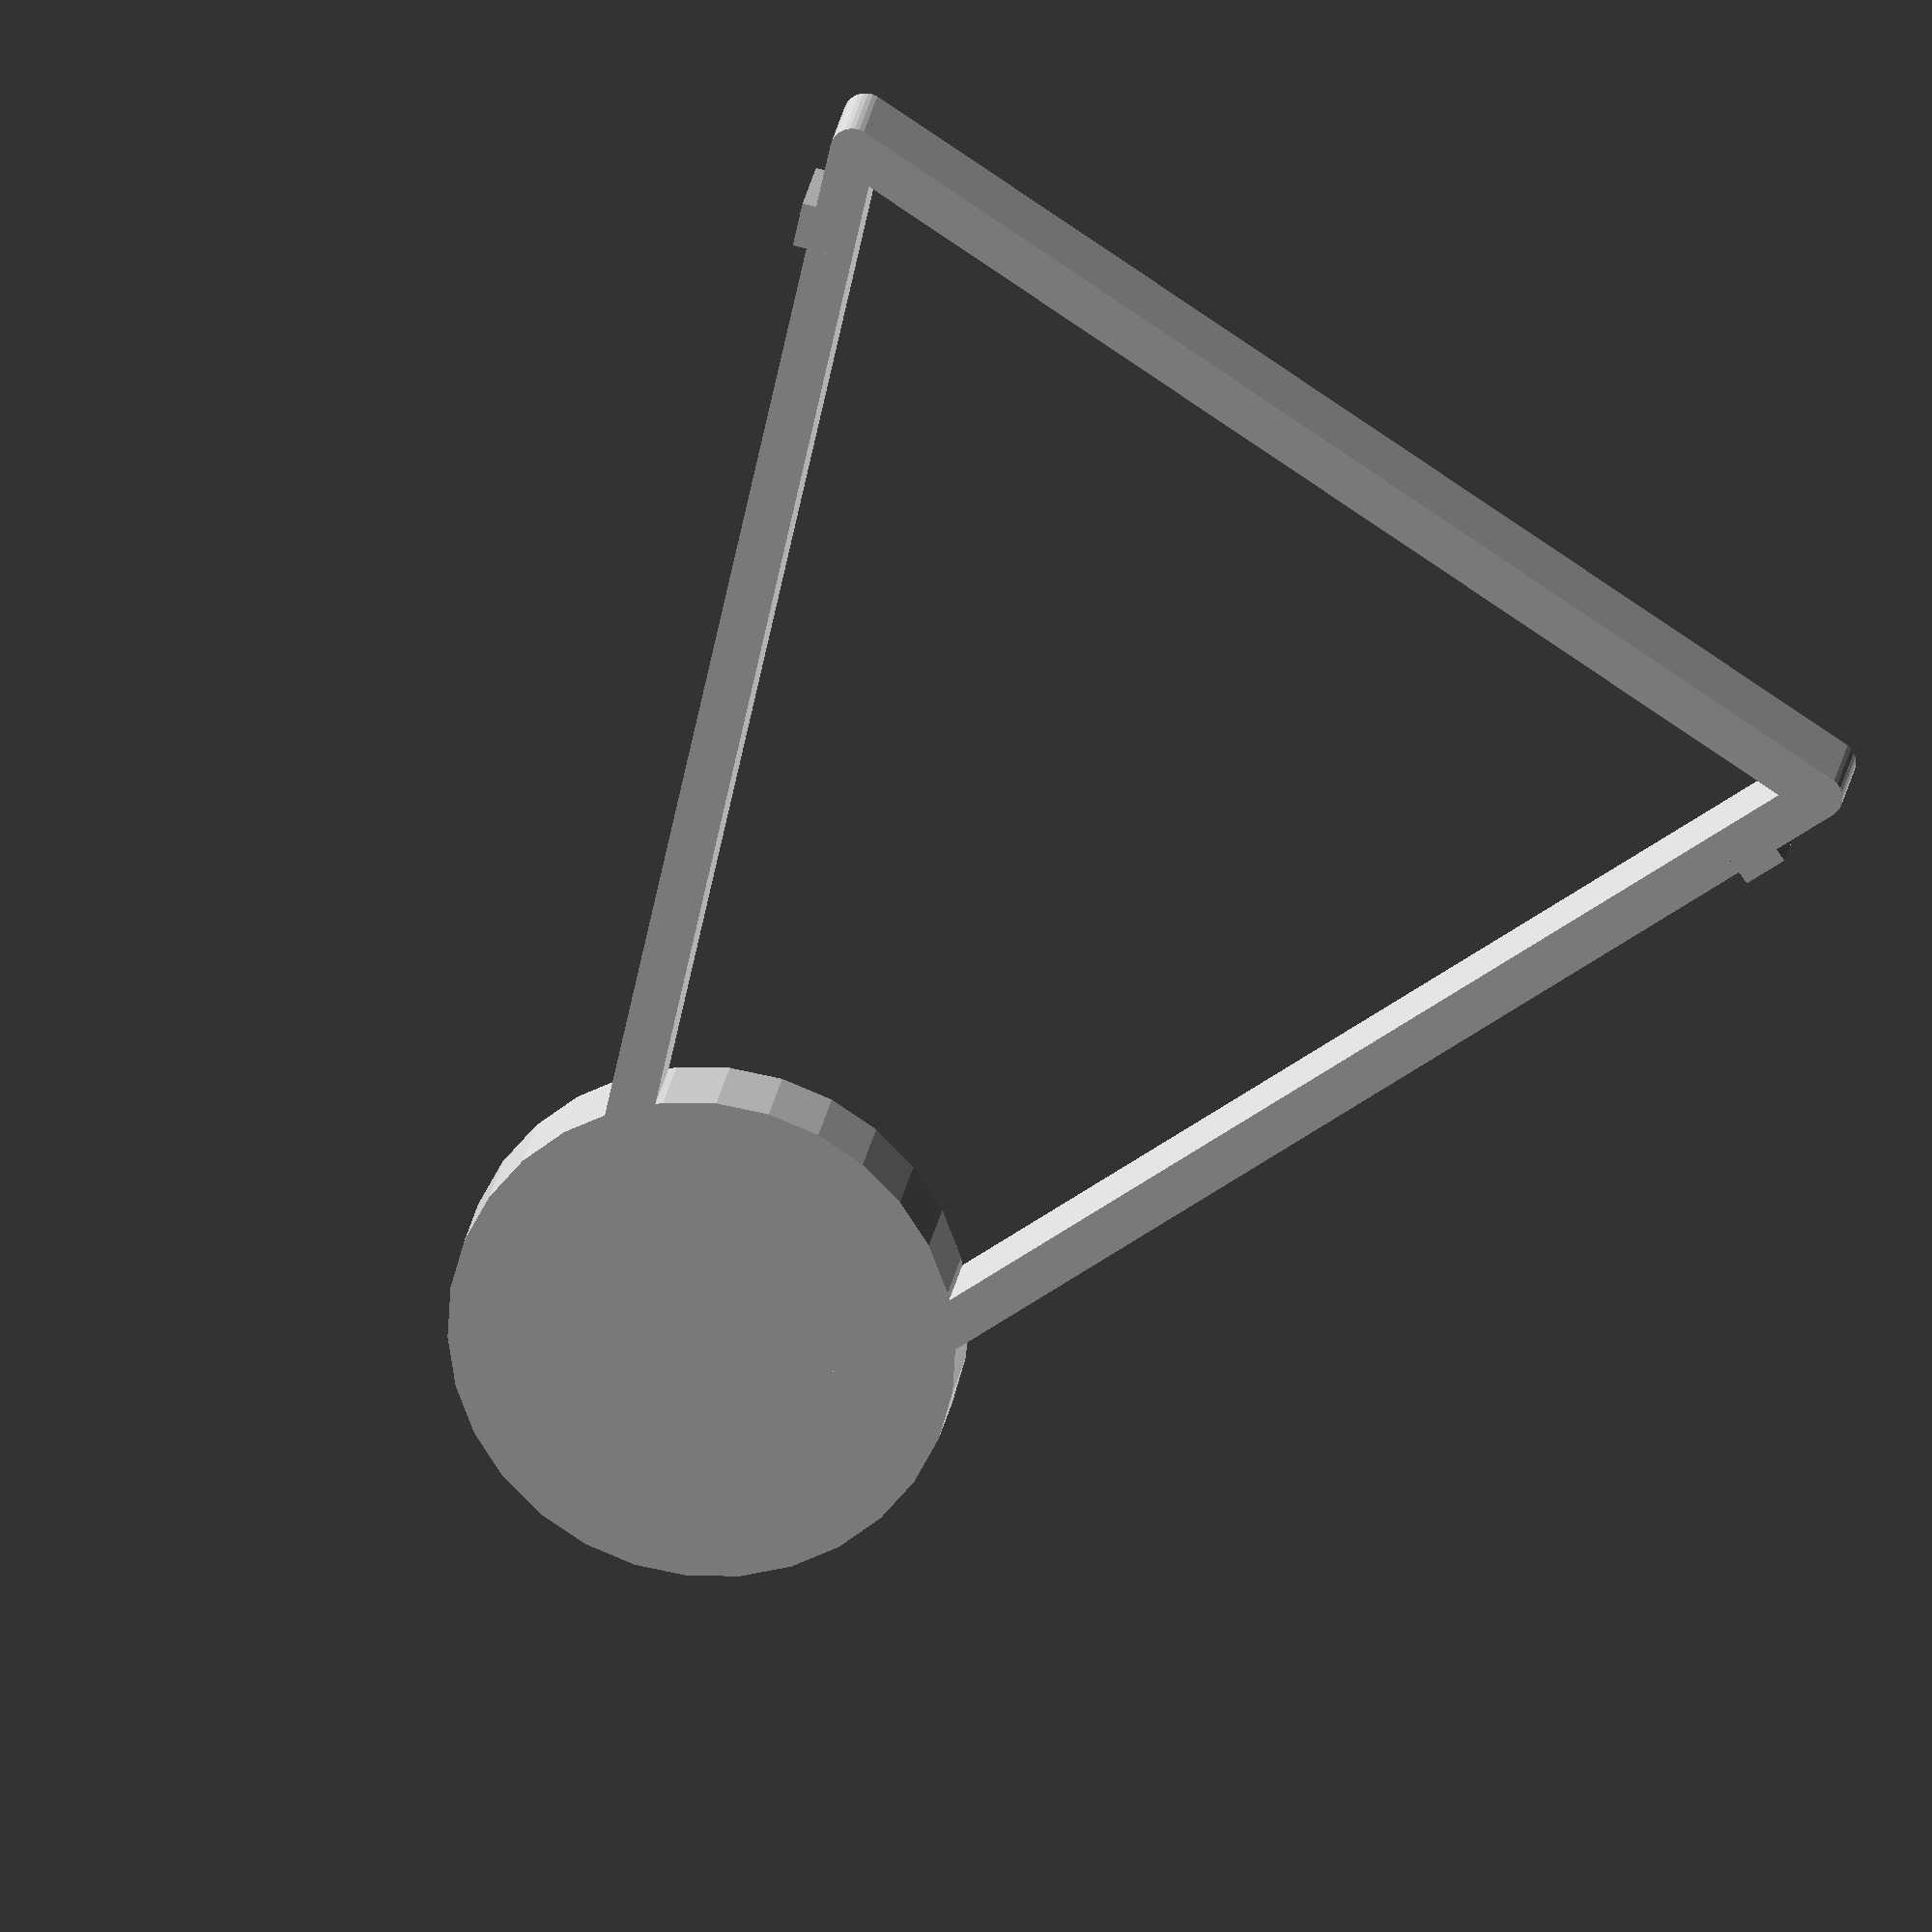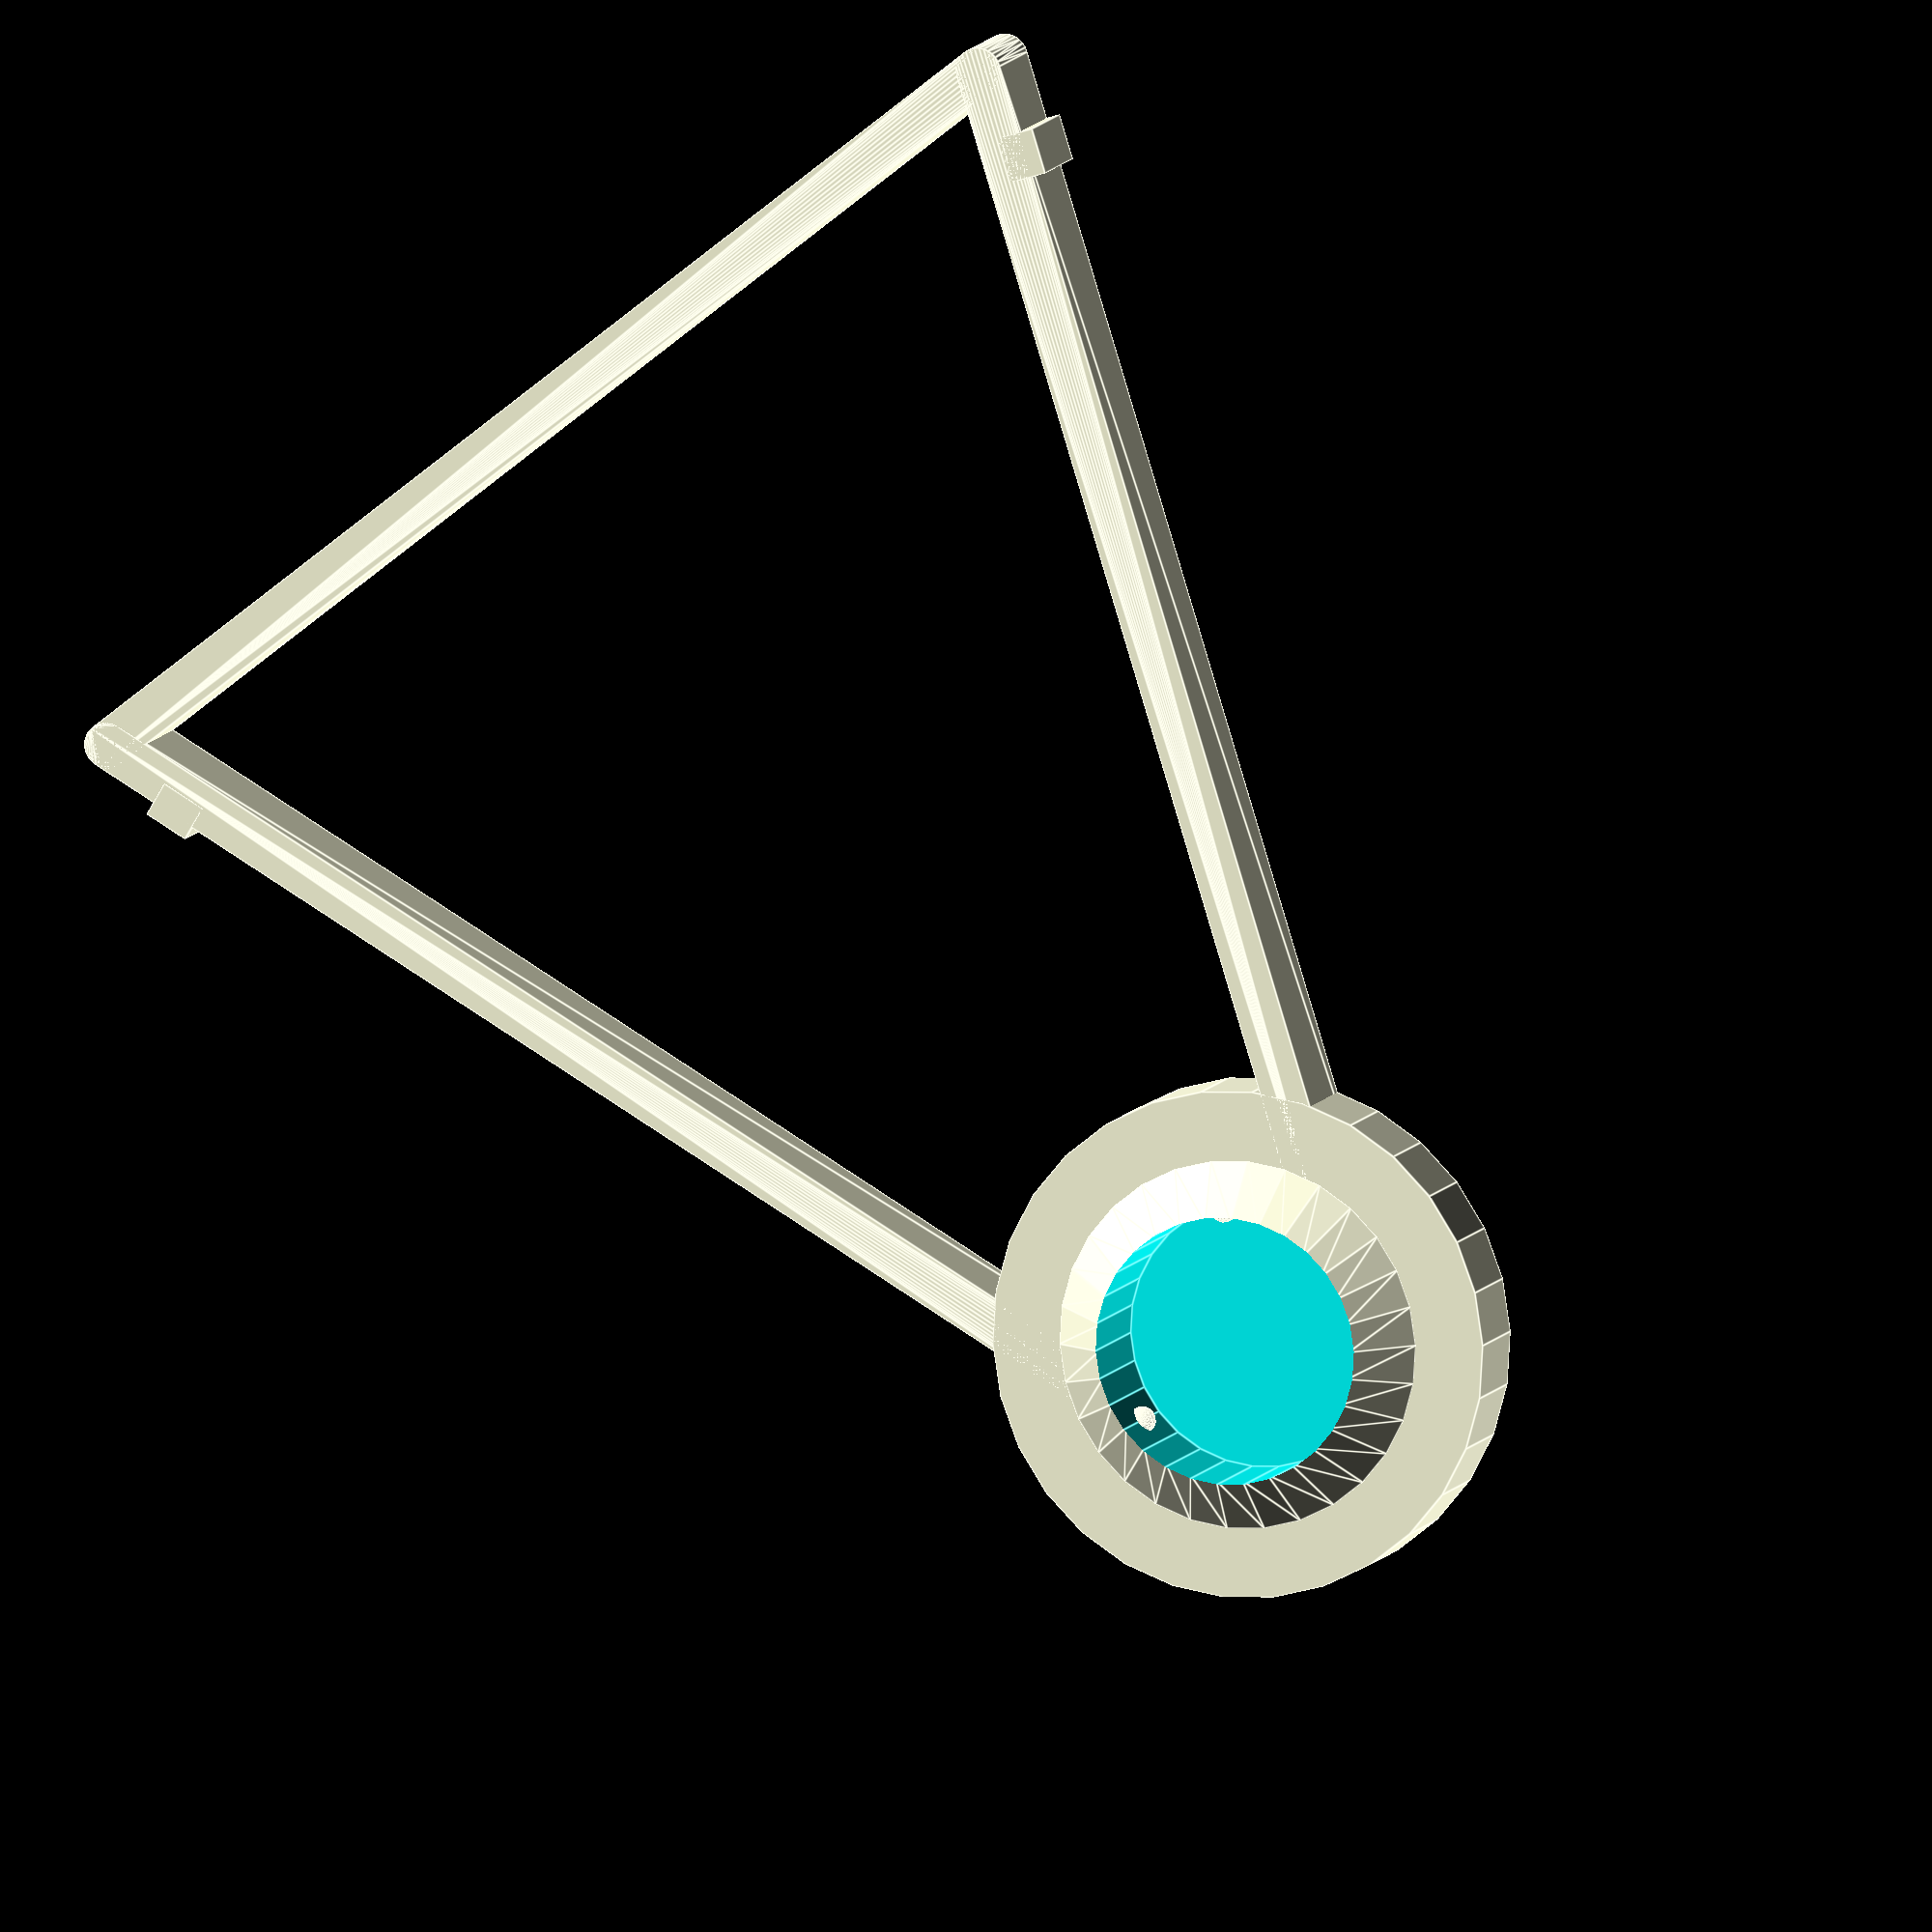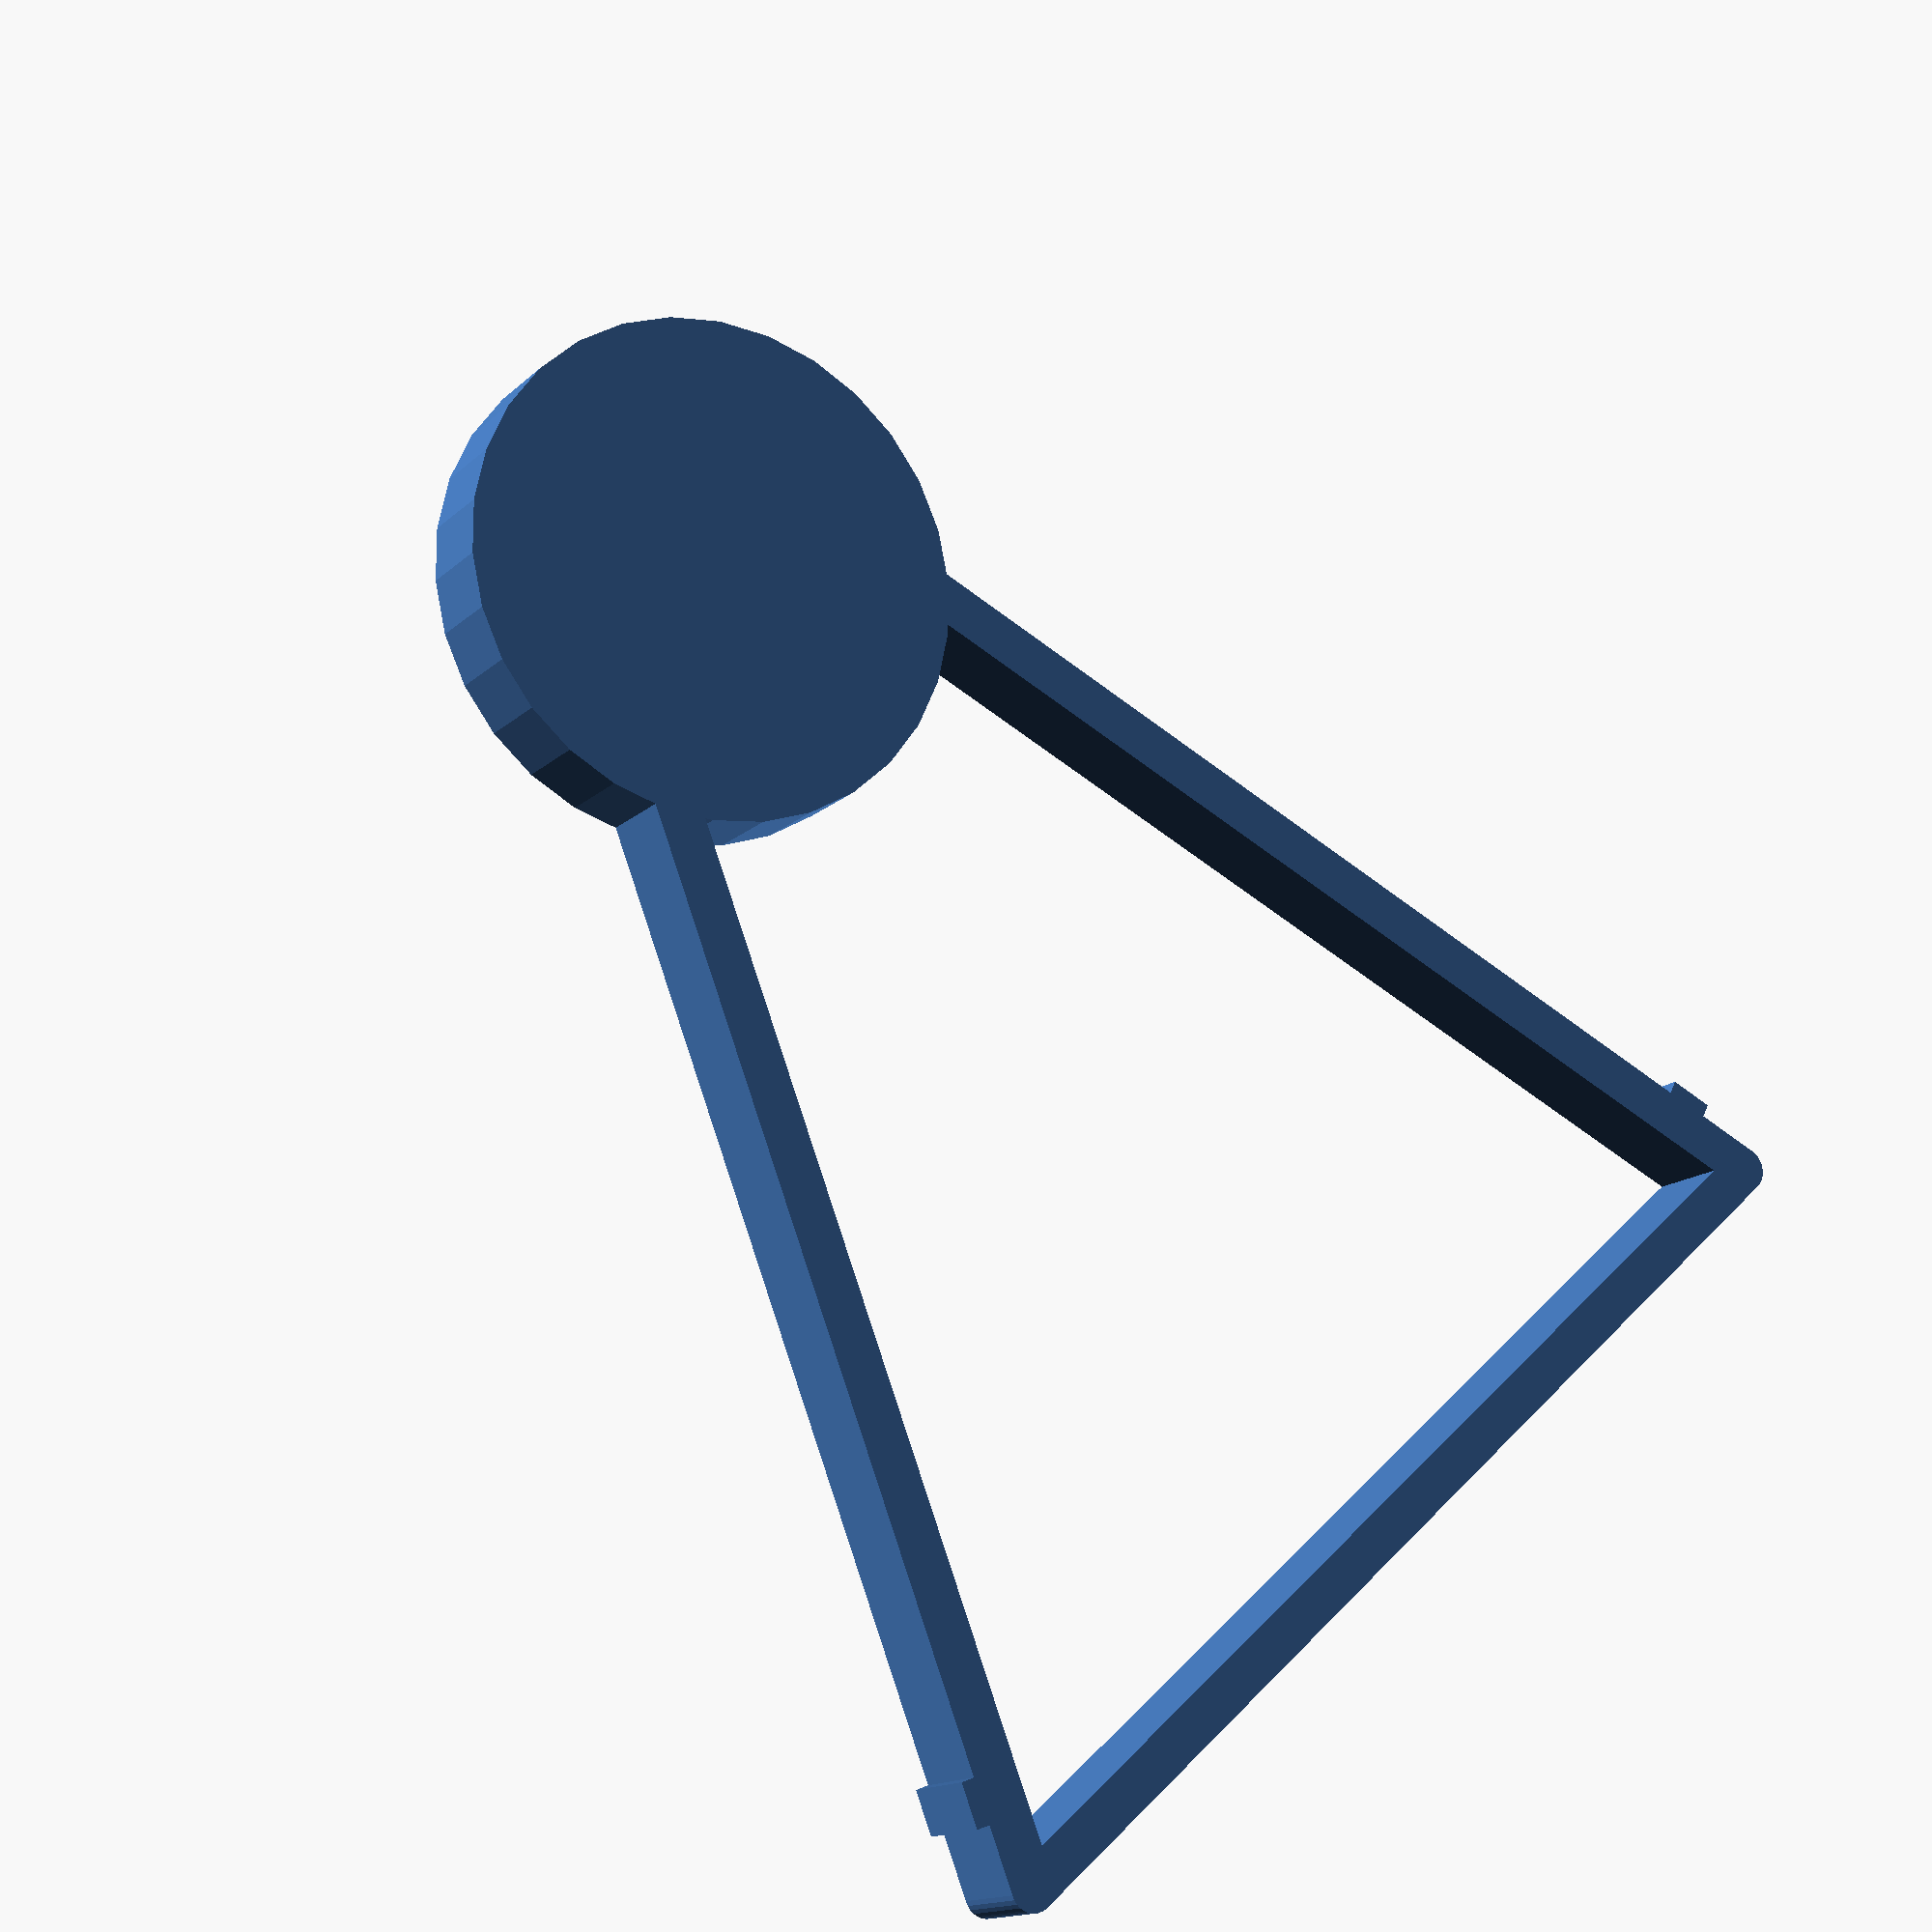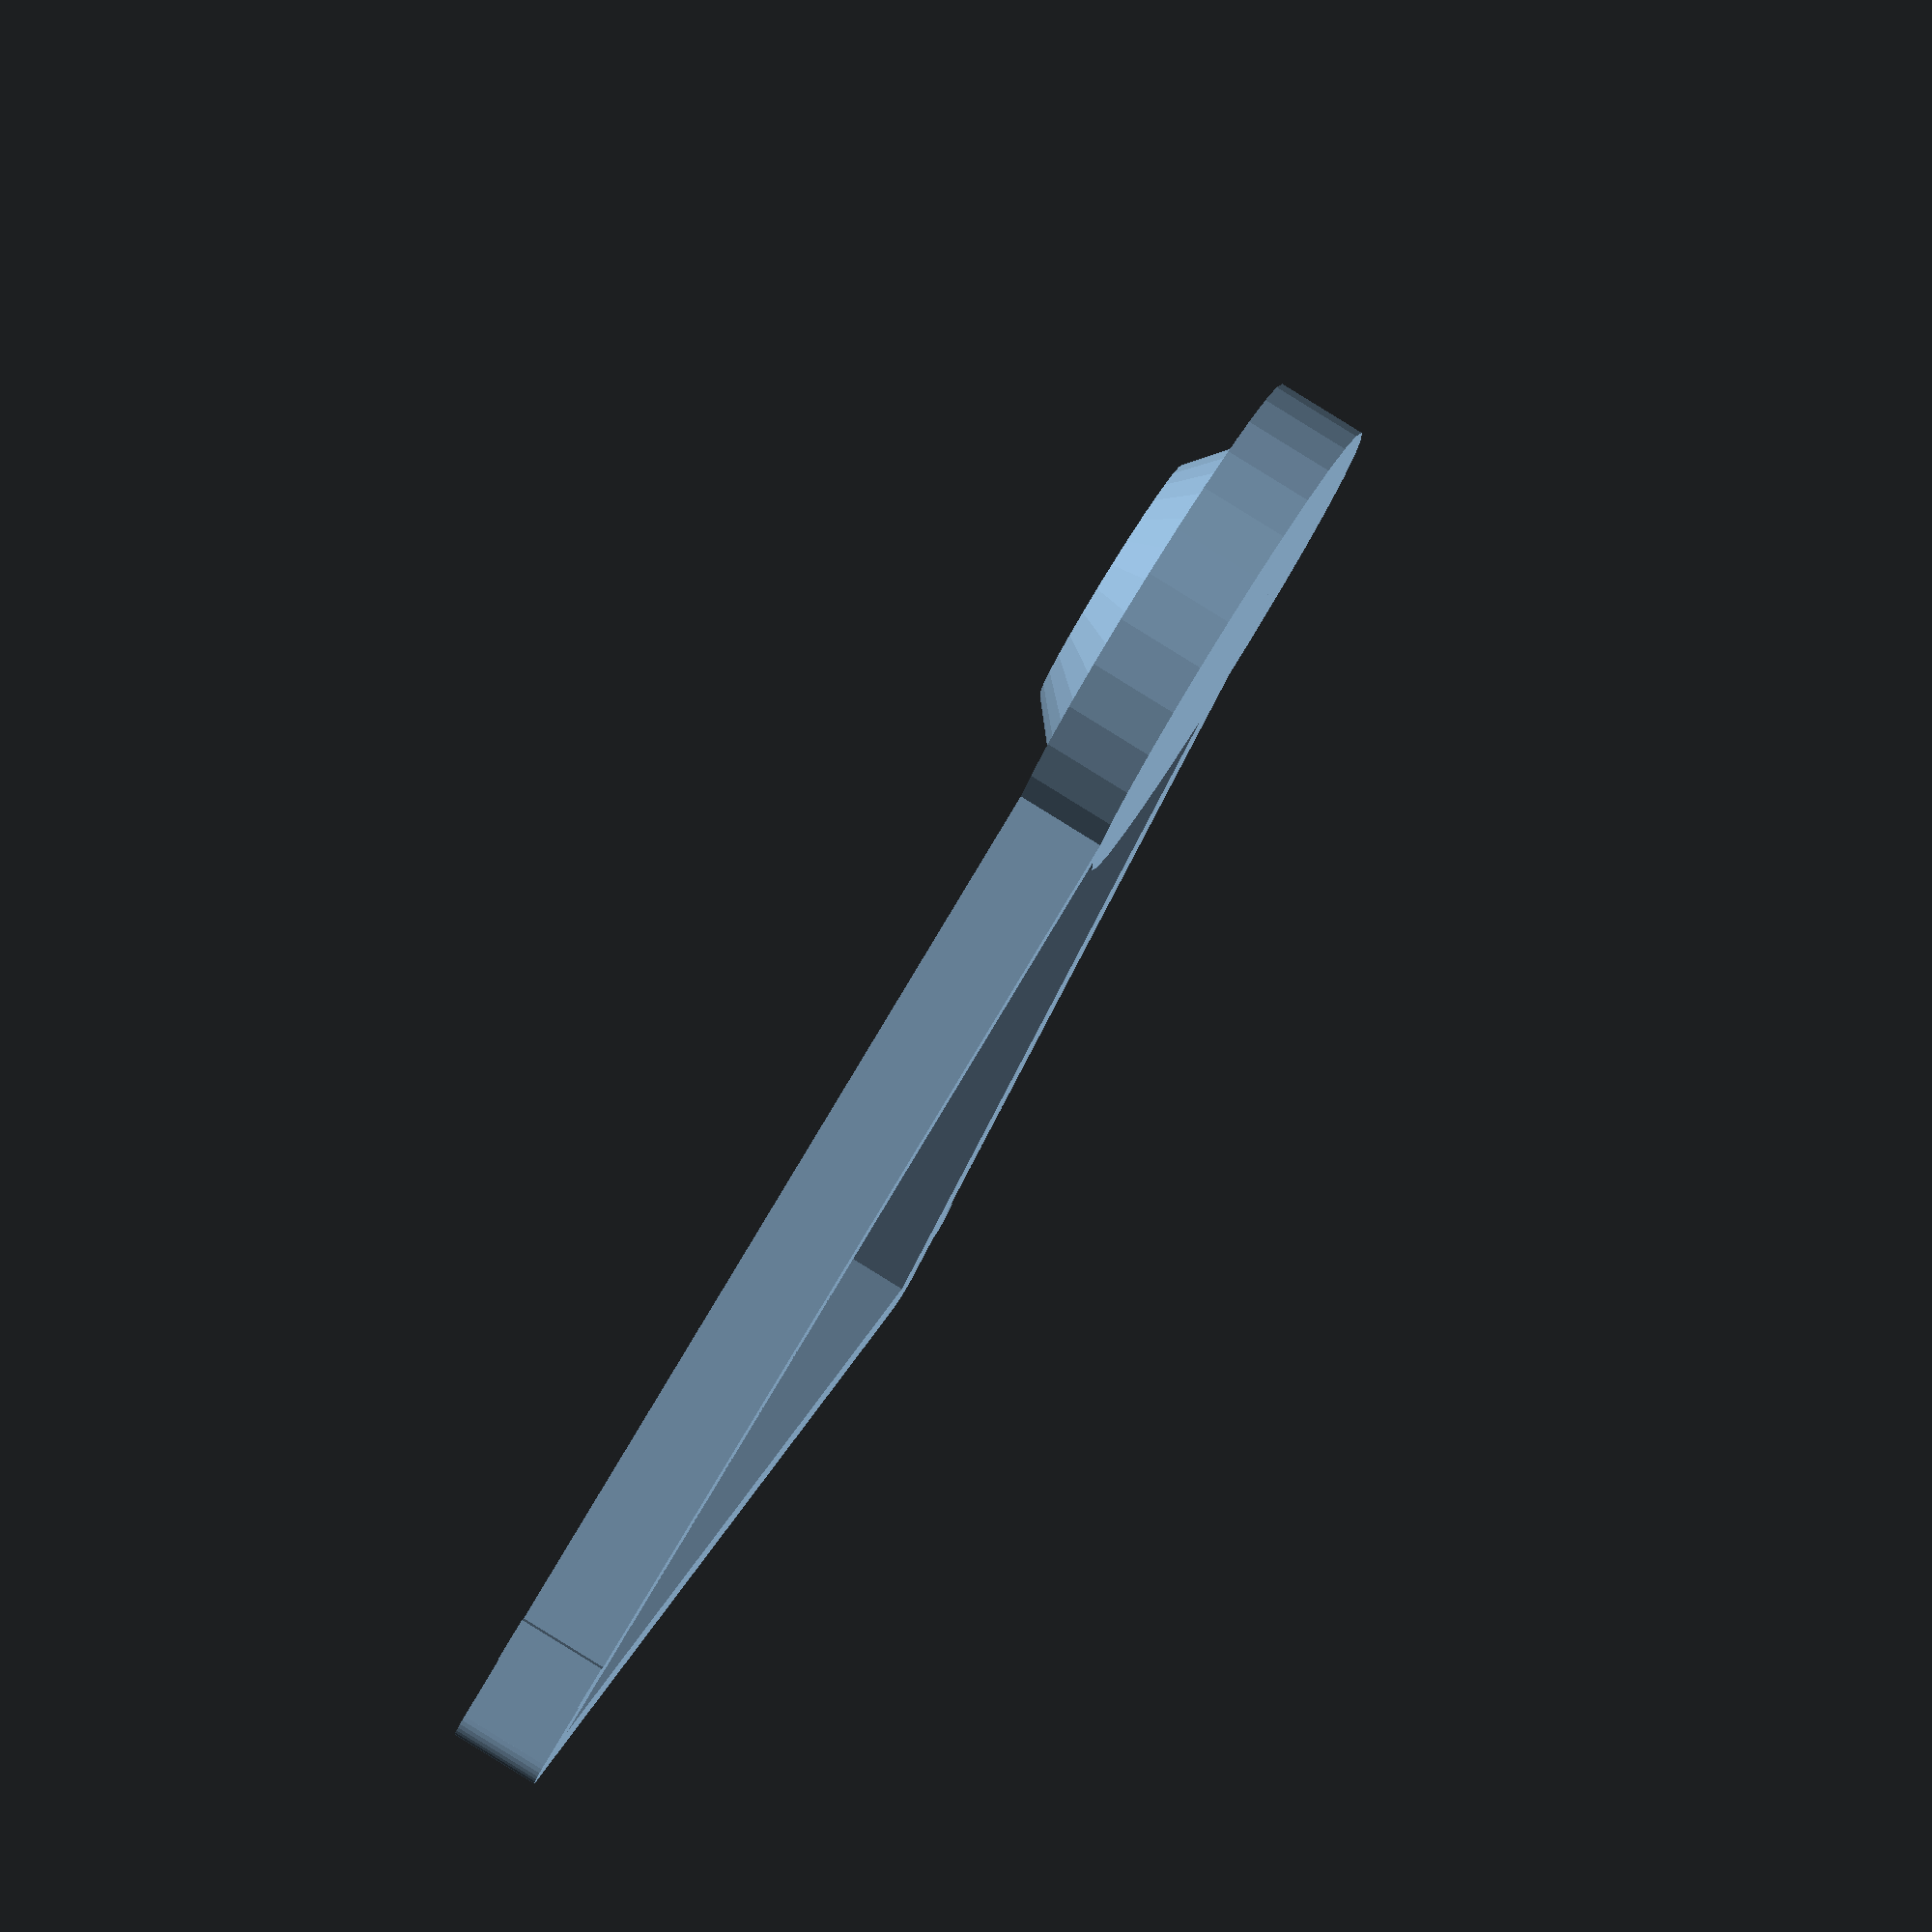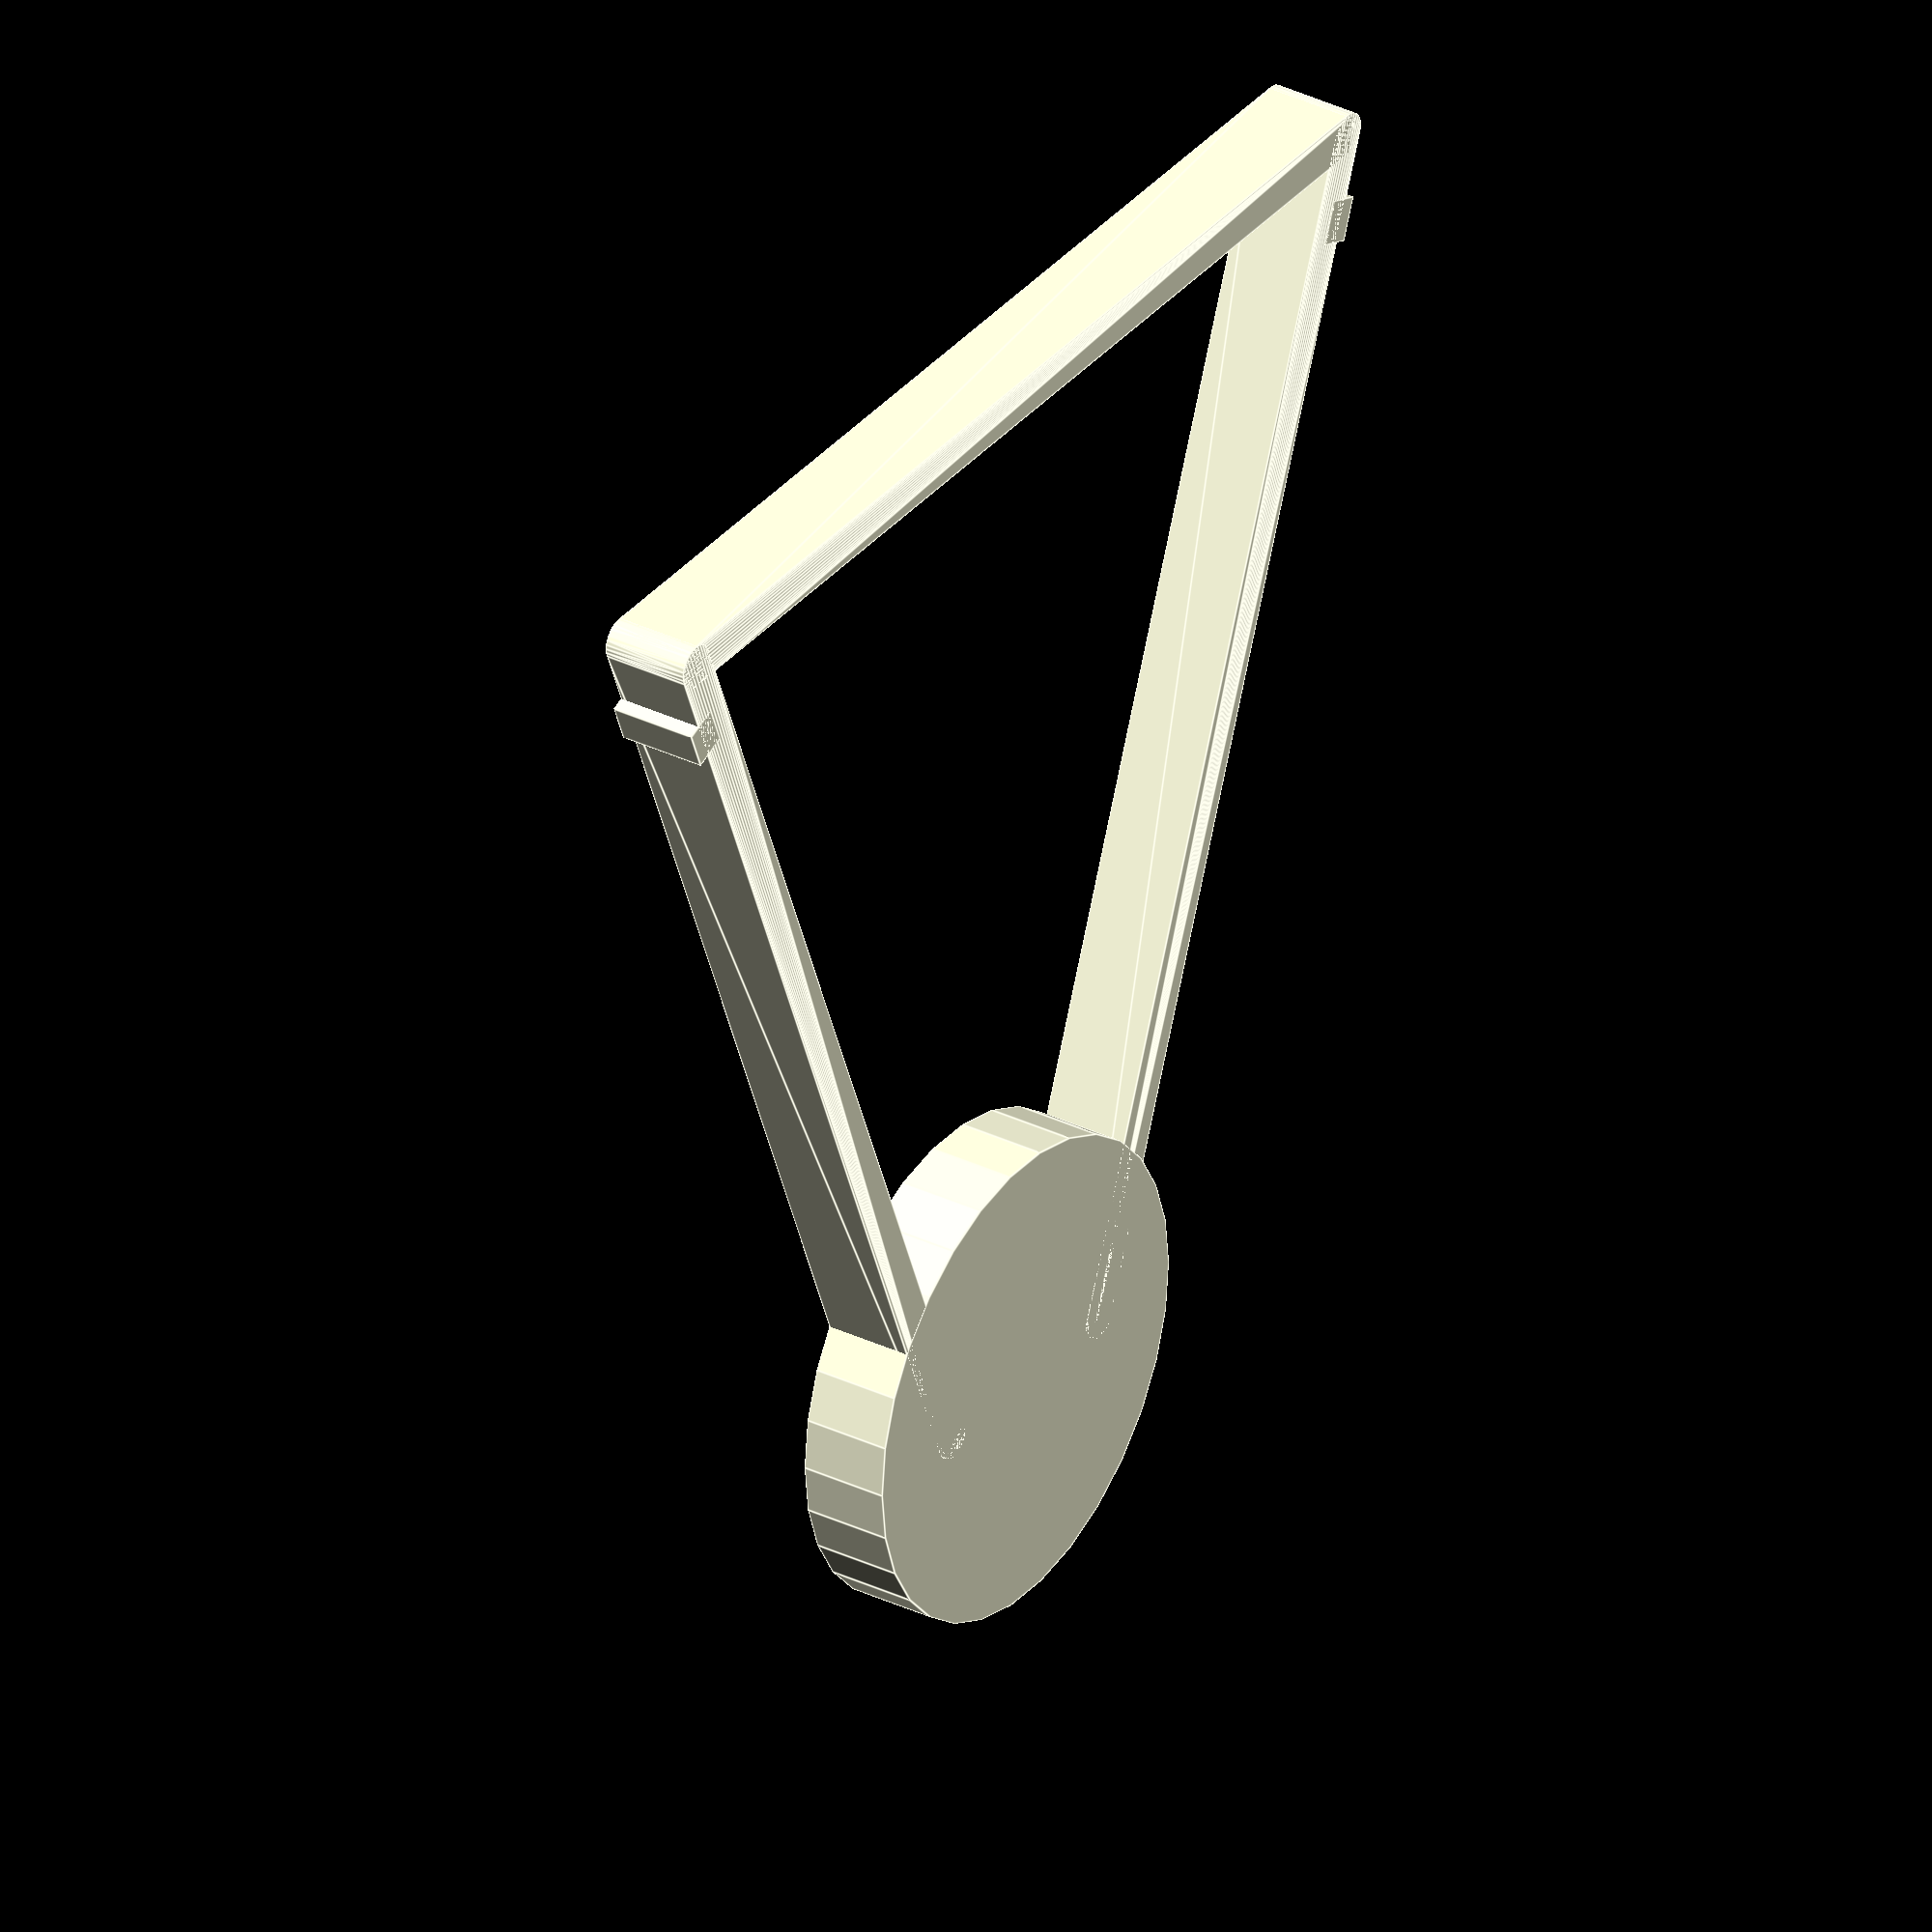
<openscad>
// ZipSpool - Filament spool holder for printing from a sealed bag
//
// Copyright (C) 2019  Kevin O'Connor <kevin@koconnor.net>
//
// This file may be distributed under the terms of the GNU GPLv3 license.

holder_height = 155;
holder_width = 125;
holder_arm_depth = 10;
holder_arm_height = 5;
holder_spindle_backing = 55;
holder_spindle_offset = 3;
holder_key_angle_offset = 30;
holder_bevel_diameter = 40;
holder_bevel_depth = 5;
holder_clip_height = 5;
holder_clip_width = 2;
holder_clip_offset = 10;
spindle_diameter = 28;
spindle_thickness = 2.5;
spindle_key_diameter = 3;
spindle_key_offset = 5;
spindle_key_angles = [90, 210, 330];
spindle_spool_length = 71;
clip_tube_diameter = 4;
clip_height = 10;
clip_depth = 10;
slack = 1;
CUT = 0.01;
$fs = 0.5;

//
// Holder
//

module key(angle, diameter) {
    rotate(angle, [0, 0, 1])
        translate([diameter/2, 0, 0])
            sphere(d=spindle_key_diameter);
}

module holder() {
    // Start with triangle "arms" forming the base
    backing_center_y = (holder_height - holder_spindle_backing/2
                        - holder_arm_height/2);
    module arms() {
        module base_cylinder(pos) {
            translate(pos)
                cylinder(h=holder_arm_depth, d=holder_arm_height);
        }
        bot1 = [-holder_width/2, 0];
        bot2 = [holder_width/2, 0];
        top1 = [-spindle_diameter/2, backing_center_y];
        top2 = [spindle_diameter/2, backing_center_y];
        union() {
            hull() {
                base_cylinder(bot1);
                base_cylinder(bot2);
            }
            hull() {
                base_cylinder(bot1);
                base_cylinder(top1);
            }
            hull() {
                base_cylinder(bot2);
                base_cylinder(top2);
            }
        }
    }
    // Add in the spindle backing
    module arms_with_backing() {
        arms();
        translate([0, backing_center_y]) {
            cylinder(h=holder_arm_depth, d=holder_spindle_backing);
            translate([0, 0, holder_arm_depth-CUT])
                cylinder(h=holder_bevel_depth+CUT,
                    d1=holder_bevel_diameter, d2=spindle_diameter);
        }
    }
    // Subtract out space for the spindle
    cut_diameter = spindle_diameter + slack;
    difference() {
        arms_with_backing();
        translate([0, backing_center_y, holder_spindle_offset - slack])
            cylinder(h=holder_arm_depth+holder_bevel_depth, d=cut_diameter);
    }
    // Add in key protrusions on the spindle holder
    translate([0, backing_center_y, holder_spindle_offset+spindle_key_offset]) {
        for (angle=spindle_key_angles)
            key(angle + holder_key_angle_offset, cut_diameter);
    }
    // Add clip holders to the base
    angle = atan(backing_center_y / ((holder_width-spindle_diameter)/2));
    module clip(dir) {
        translate([-dir * holder_width/2, 0, 0])
            rotate(dir * angle, [0, 0, 1])
               translate([dir * holder_clip_offset, holder_clip_width,
                          holder_arm_depth/2])
                  cube(size=[holder_clip_height,
                             2*holder_clip_width,
                             holder_arm_depth], center=true);
    }
    clip(1);
    clip(-1);
}

//
// Spindle
//

module spindle() {
    module pie(angle1, angle2, radius, height) {
        translate([0, 0, -height/2])
            intersection() {
                rotate(a=angle1, v=[0, 0, 1])
                       cube([radius, radius, height]);
                rotate(a=angle1+angle2-90, v=[0, 0, 1])
                       cube([radius, radius, height]);
            }
    }
    module key_channels(edge_height, chan_height) {
        // horizontal channels
        translate([0, 0, chan_height]) {
            intersection() {
                rotate_extrude() {
                    translate([spindle_diameter/2, 0, 0])
                        circle(d=spindle_key_diameter);
                }
                len = (spindle_diameter + spindle_key_diameter)/2;
                angle_swing = holder_key_angle_offset * 1.25;
                union() {
                    for (angle=spindle_key_angles) {
                        pie(angle-angle_swing, angle_swing*2,
                            len, spindle_key_diameter);
                    }
                }
            }
        }
        // vertical channels
        for (angle=spindle_key_angles) {
            hull() {
                translate([0, 0, edge_height])
                    key(angle, spindle_diameter);
                translate([0, 0, chan_height])
                    key(angle, spindle_diameter);
            }
        }
    }
    enclosed_len = holder_bevel_depth+holder_arm_depth - holder_spindle_offset;
    echo(enclosed_len);
    total_height=spindle_spool_length + 2*enclosed_len;
    echo(total_height);
    difference() {
        cylinder(h=total_height, d=spindle_diameter, $fn=100);
        translate([0, 0, -CUT])
            cylinder(h=total_height + 2*CUT,
                     d=spindle_diameter - 2*spindle_thickness);
        key_channels(0, spindle_key_offset);
        key_channels(total_height, total_height-spindle_key_offset);
    }
}

//
// Clip on filament guide
//

module filament_clip() {
    module round_off(radius, degrees, shift) {
        translate(shift) {
            rotate([0, degrees, 0]) {
                translate([-CUT, -CUT, -CUT]) {
                    difference() {
                        cube([radius+CUT, clip_height + 2*CUT, radius+CUT]);
                        translate([radius, 0, radius])
                            rotate([-90, 0, 0])
                                cylinder(h=clip_height+2*CUT, r=radius, $fn=10);
                    }
                }
            }
        }
    }

    clip_width = holder_arm_depth + slack/2;
    module inverse_arm(xpos, zpos, transform) {
        module arm() {
            cube([clip_width, clip_depth + 2*CUT, holder_arm_height + slack/2]);
        }
        module clip() {
            translate([0, (clip_depth-holder_clip_height-slack)/2,
                       CUT-holder_clip_width])
                cube([clip_width, holder_clip_height+slack,
                      holder_clip_width+CUT]);
        }
        translate([xpos, -CUT, zpos]) {
            hull() {
                arm();
                translate(transform)
                    arm();
            }
            clip();
        }
    }
    clip_z = 10;
    clip_inner_height = 5;
    outer_diameter = clip_tube_diameter+5;
    holder_angle = 30;
    holder_offset = 5;
    guide_lift = -1;
    module filament_holder() {
        module base(y) {
            adj_y = y + clip_inner_height/2;
            translate([-outer_diameter, outer_diameter/2 - adj_y, 0])
                cube([2*outer_diameter, y, clip_z]);
        }
        module outer_cylinder() {
            hull() {
                rotate(-holder_angle, v=[1, 0, 0])
                    base(1);
                translate([0, guide_lift, 0])
                    cylinder(h=clip_z, d=outer_diameter);
            }
        }
        translate([0, holder_offset, 0]) {
            intersection() {
                base(99);
                rotate(holder_angle, v=[1, 0, 0])
                    outer_cylinder();
            }
        }
    }
    module filament_tube() {
        // Tip
        hull() {
            translate([0, 0, clip_z - .5 - CUT])
                cylinder(h=.5 + 2*CUT, d=clip_tube_diameter-1);
            translate([0, -1, clip_z - .5 - CUT])
                cylinder(h=.5 + 2*CUT, d=clip_tube_diameter-1);
        }
        // Main channel
        translate([0, 0, -99])
            cylinder(h=clip_z - .5 + 99, d=clip_tube_diameter + slack);
        // Extra diameter at tip
        translate([0, 0, clip_z - .5 - 2])
            cylinder(h=2, d=clip_tube_diameter + 2*slack);
        // Extra diameter at middle
        translate([0, 0, clip_z - .5 - 5])
            cylinder(h=2, d=clip_tube_diameter + 2*slack);
        // Extra diameter at entrance
        translate([0, 0, clip_z - .5 - 6 - 99])
            cylinder(h=99, d=clip_tube_diameter + 2*slack);
    }
    module filament_cutout() {
        translate([0, holder_offset, 0])
            rotate(holder_angle, v=[1, 0, 0])
                translate([0, guide_lift, 0])
                    filament_tube();
    }
    // Basic clip
    base_width = spindle_spool_length+2*(holder_bevel_depth + holder_arm_depth);
    side_extra = 3;
    total_width = base_width + 2*side_extra;
    clip_total_width = clip_width+side_extra+5;
    difference() {
        cube([total_width, clip_height, clip_z]);
        round_off(2, 0, [0, 0, 0]);
        round_off(2, 90, [0, 0, clip_z]);
        round_off(2, 270, [total_width, 0, 0]);
        round_off(2, 180, [total_width, 0, clip_z]);
        inverse_arm(side_extra, 3, [0, 0, 10]);
        inverse_arm(base_width+side_extra-clip_width, 3, [0, 0, 10]);
        translate([clip_total_width, clip_height-clip_inner_height/2, -CUT])
            cube([total_width - 2*clip_total_width,
                  (clip_height-clip_inner_height)/2+CUT, clip_z+2*CUT]);
        translate([clip_total_width, -CUT, -CUT])
            cube([total_width - 2*clip_total_width,
                  (clip_height-clip_inner_height)/2+CUT, clip_z+2*CUT]);
        translate([total_width/2, 0, 0])
            filament_cutout();
    }
    // Add protrusions to lock into base
    translate([side_extra, clip_height/2, 3+holder_arm_height+1])
        sphere(d=2);
    translate([total_width-side_extra, clip_height/2, 3+holder_arm_height+1])
        sphere(d=2);
    // Add filament holder
    translate([total_width/2, 0, 0])
        difference() {
            filament_holder();
            filament_cutout();
        }
}

//
// Object selection
//

holder();
//spindle();
//filament_clip();

</openscad>
<views>
elev=157.4 azim=326.7 roll=351.7 proj=o view=wireframe
elev=350.6 azim=141.4 roll=17.4 proj=o view=edges
elev=14.6 azim=42.0 roll=152.0 proj=p view=solid
elev=276.0 azim=305.3 roll=121.8 proj=o view=wireframe
elev=147.1 azim=0.3 roll=56.1 proj=o view=edges
</views>
